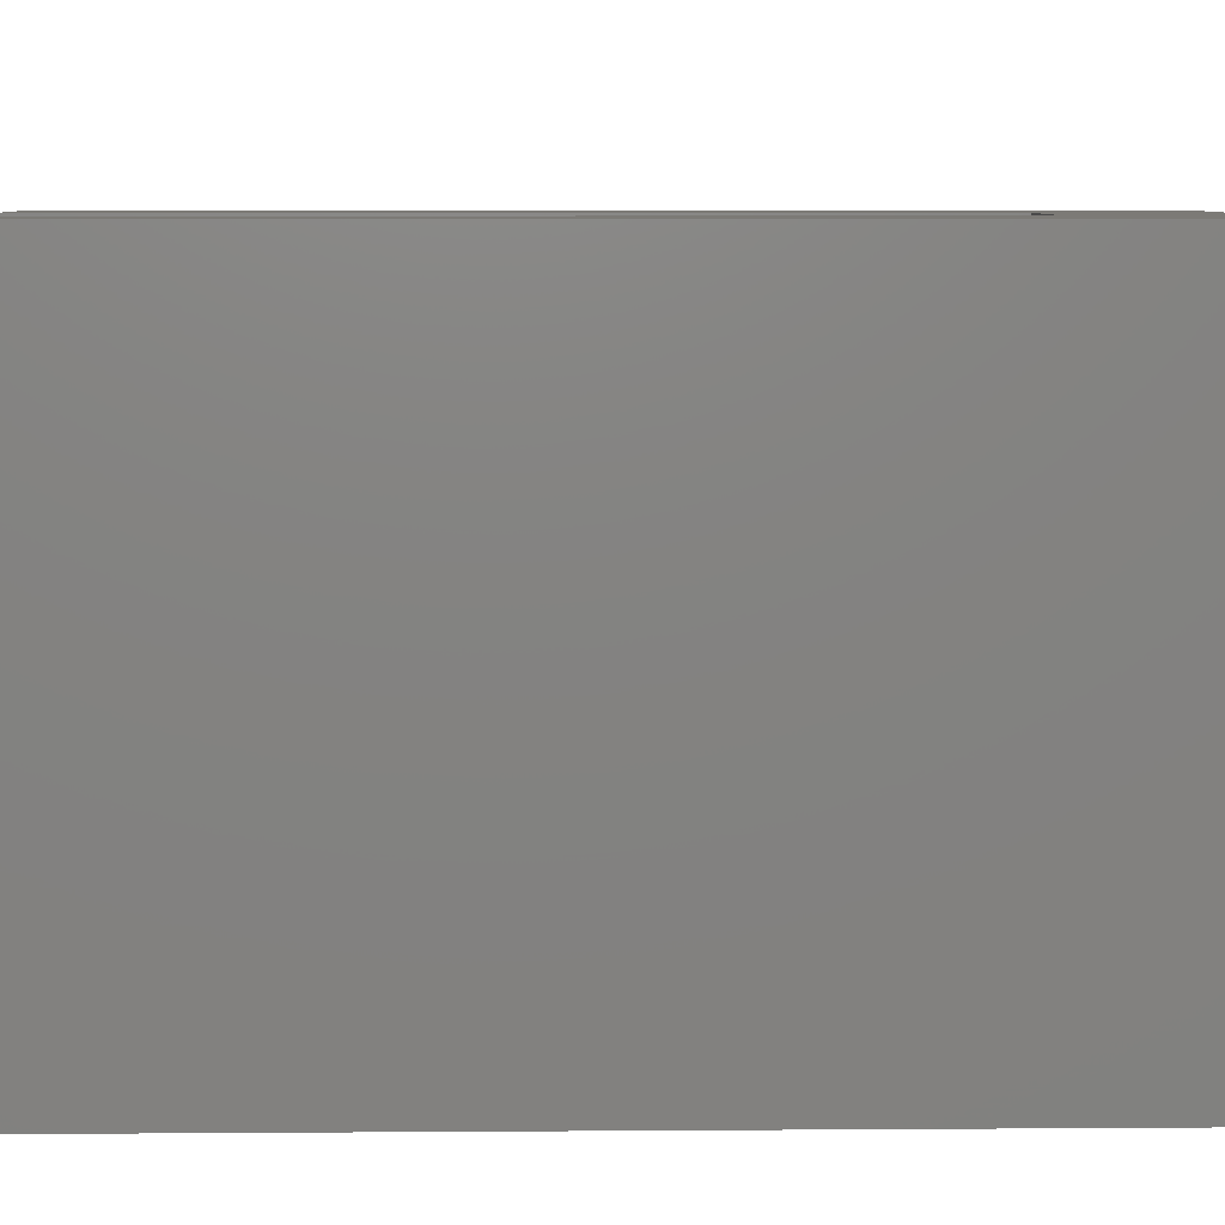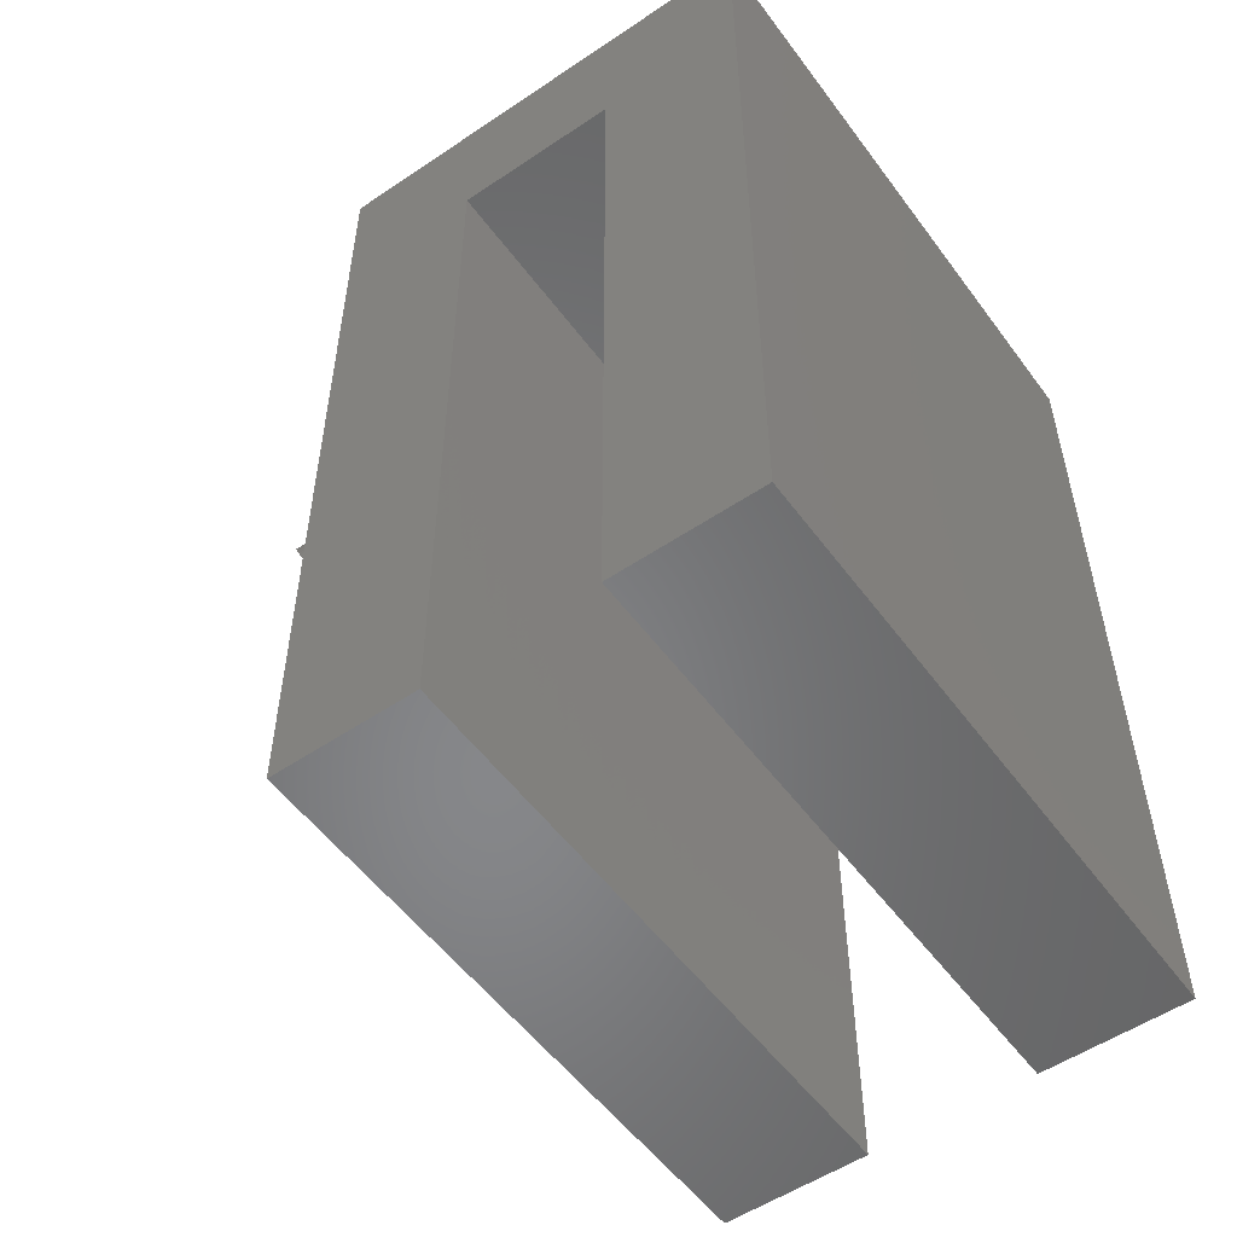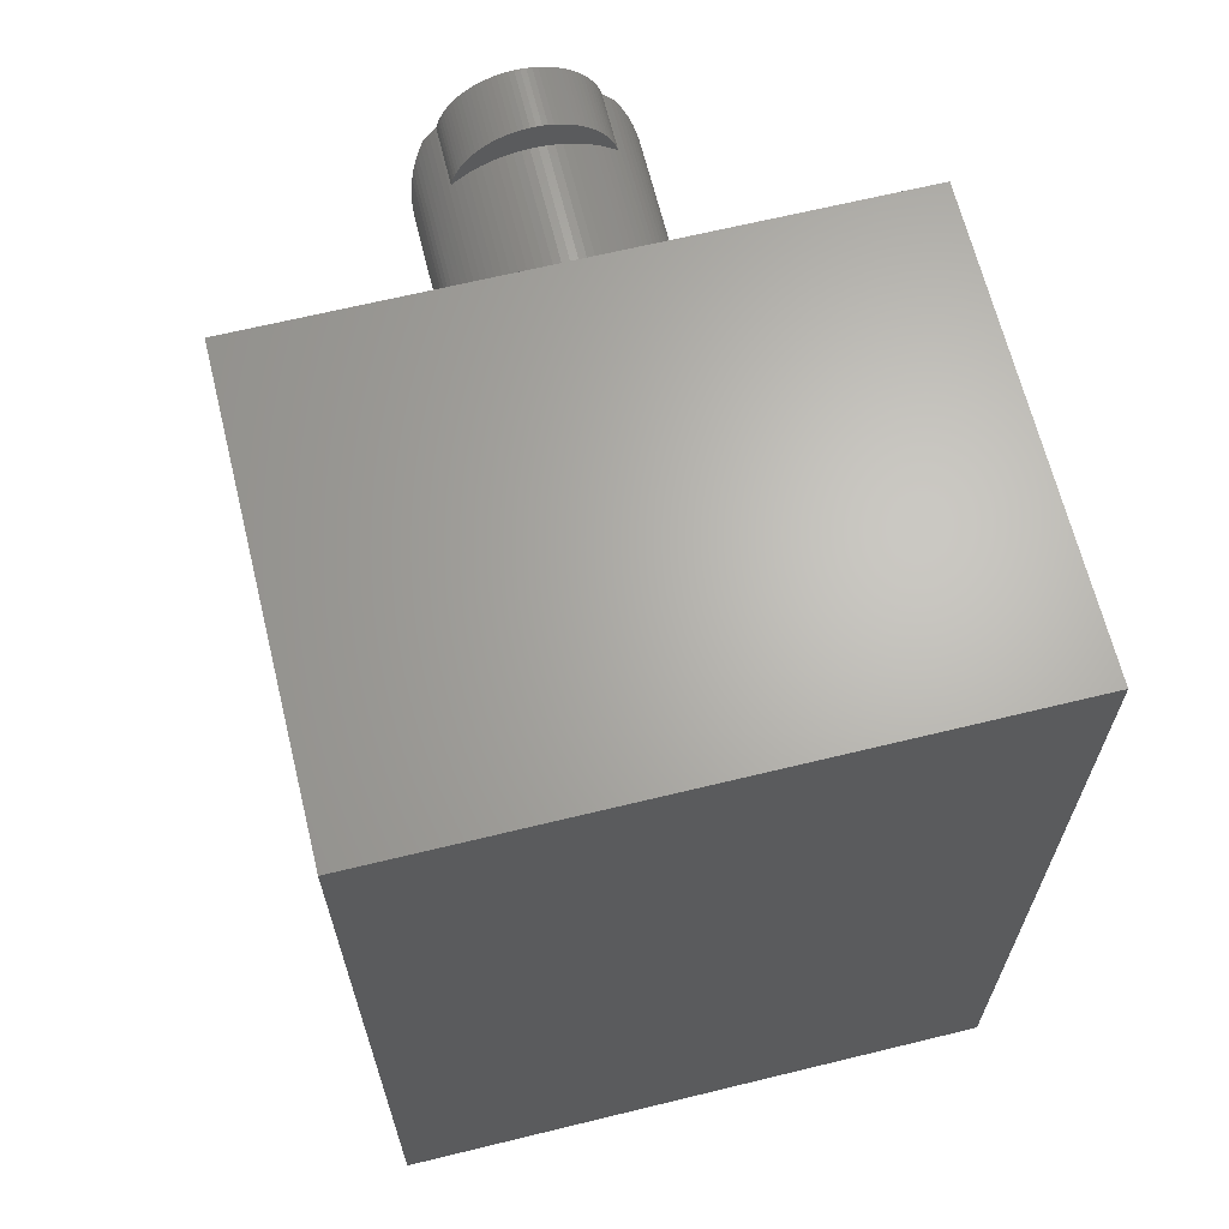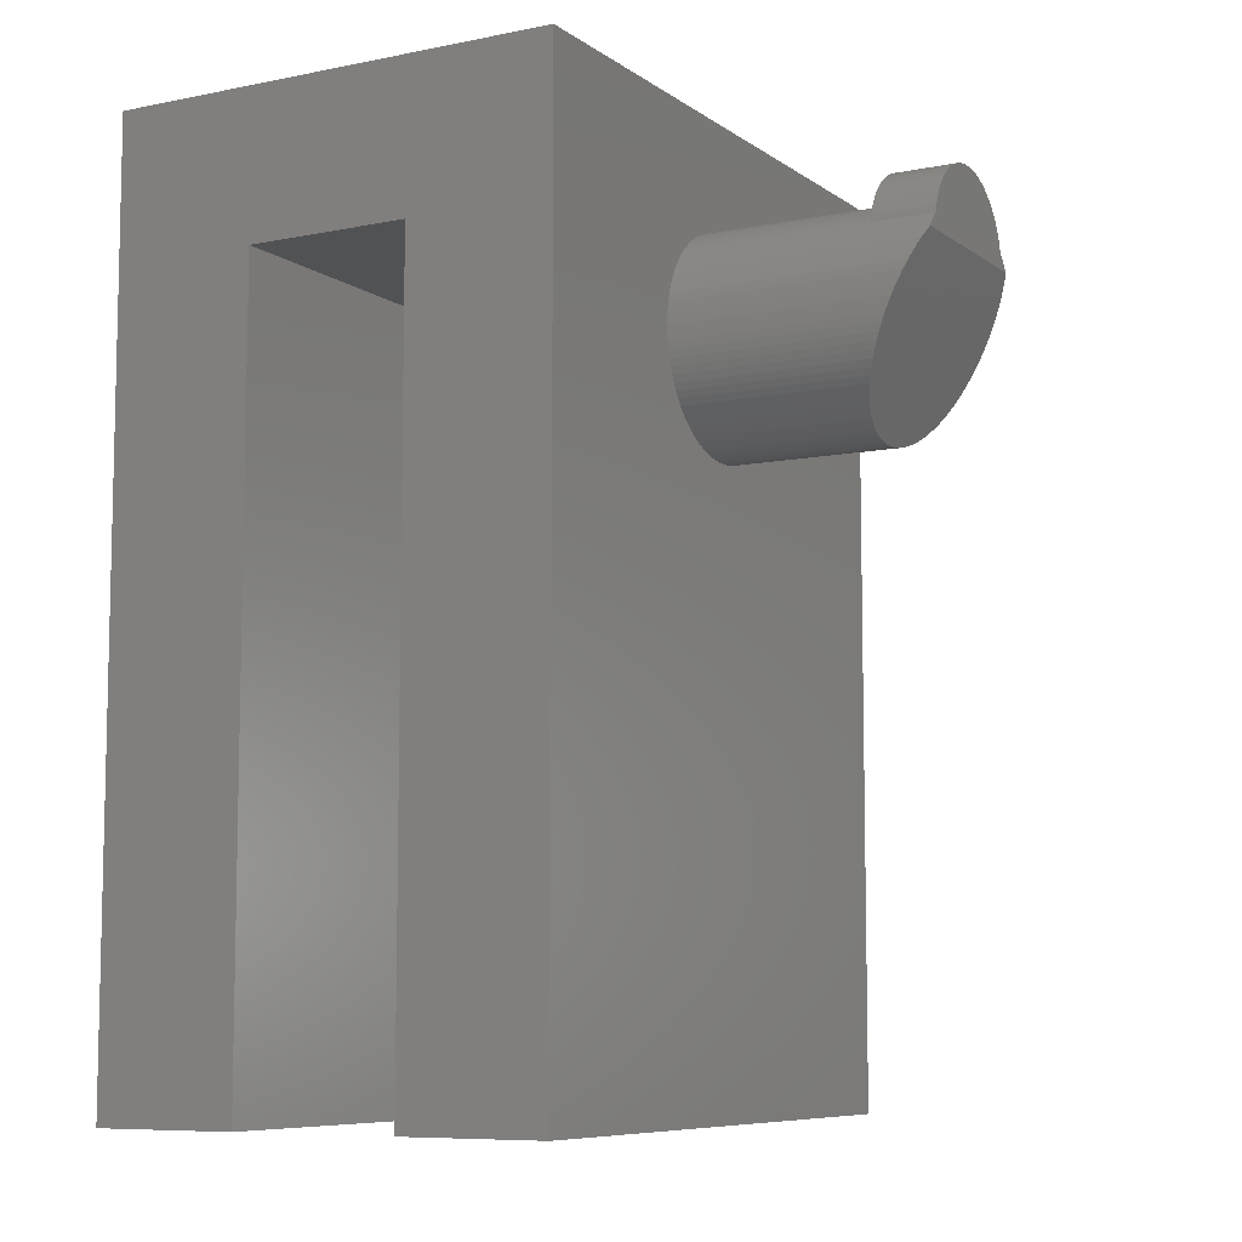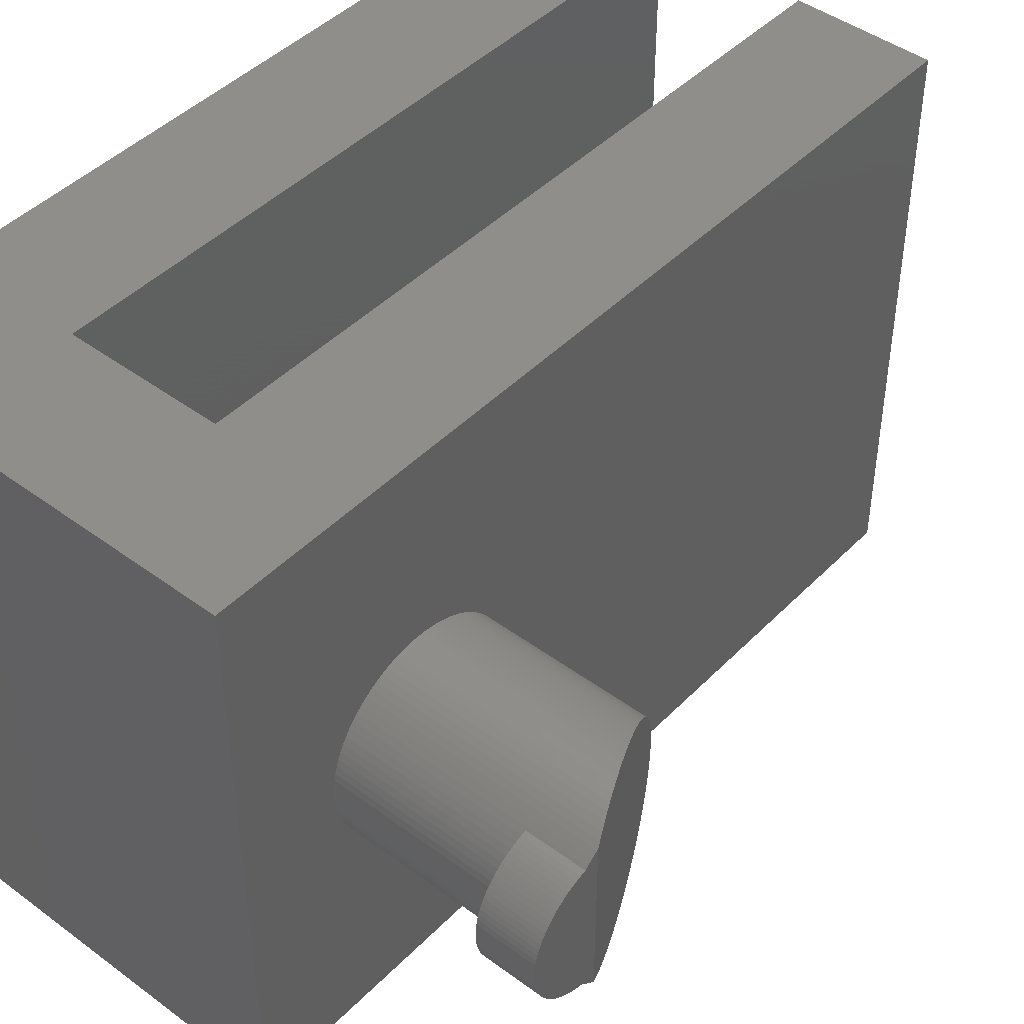
<metadata>
{"format":"stl","ext":"stl","renderer":"f3d","projection":"perspective","resolution":1024,"background":"white","views":[{"elev":7.7,"azim":88.9,"up":"+Z"},{"elev":-53.8,"azim":35.7,"up":"+Y"},{"elev":65.6,"azim":76.2,"up":"+Y"},{"elev":-8.0,"azim":-150.7,"up":"+Y"},{"elev":44.7,"azim":-139.3,"up":"+Z"}]}
</metadata>
<code>
# stl→obj: 282 verts, 560 faces
v 15 0 20
v 15 30 0
v 15 30 20
v 15 0 0
v 10.2 25.2 20
v 4.8 25.2 20
v 0 30 20
v 0 0 20
v 4.8 0 20
v 10.2 0 20
v 4.8 0 0
v 0 0 0
v 4.8 25.2 0
v 10.2 25.2 0
v 10.2 0 0
v 0 30 0
v 0 26.5 9.878
v 0 26.48 9.634
v 0 26.45 9.392
v 0 26.4 9.153
v 0 26.33 8.918
v 0 26.25 8.689
v 0 26.15 8.466
v 0 26.03 8.25
v 0 25.9 8.043
v 0 25.76 7.845
v 0 25.6 7.658
v 0 25.43 7.482
v 0 25.25 7.319
v 0 25.06 7.168
v 0 24.85 7.032
v 0 24.64 6.91
v 0 24.42 6.803
v 0 24.2 6.711
v 0 23.96 6.636
v 0 23.73 6.576
v 0 23.49 6.534
v 0 23.24 6.509
v 0 23 6.5
v 0 22.76 6.509
v 0 22.51 6.534
v 0 22.27 6.576
v 0 22.04 6.636
v 0 21.8 6.711
v 0 21.58 6.803
v 0 21.36 6.91
v 0 21.15 7.032
v 0 20.94 7.168
v 0 19.5 9.878
v 0 19.5 10.12
v 0 19.52 9.634
v 0 19.55 9.392
v 0 19.6 9.153
v 0 19.67 8.918
v 0 19.75 8.689
v 0 19.85 8.466
v 0 19.97 8.25
v 0 20.1 8.043
v 0 20.24 7.845
v 0 20.4 7.658
v 0 20.57 7.482
v 0 20.75 7.319
v 0 26.5 10.12
v 0 26.48 10.37
v 0 26.45 10.61
v 0 26.4 10.85
v 0 26.33 11.08
v 0 26.25 11.31
v 0 26.15 11.53
v 0 26.03 11.75
v 0 25.9 11.96
v 0 25.76 12.15
v 0 25.6 12.34
v 0 25.43 12.52
v 0 25.25 12.68
v 0 25.06 12.83
v 0 24.85 12.97
v 0 24.64 13.09
v 0 24.42 13.2
v 0 24.2 13.29
v 0 23.96 13.36
v 0 23.73 13.42
v 0 23.49 13.47
v 0 23.24 13.49
v 0 23 13.5
v 0 22.76 13.49
v 0 22.51 13.47
v 0 22.27 13.42
v 0 22.04 13.36
v 0 21.8 13.29
v 0 21.58 13.2
v 0 21.36 13.09
v 0 21.15 12.97
v 0 20.94 12.83
v 0 20.75 12.68
v 0 19.52 10.37
v 0 19.55 10.61
v 0 19.6 10.85
v 0 19.67 11.08
v 0 19.75 11.31
v 0 19.85 11.53
v 0 19.97 11.75
v 0 20.1 11.96
v 0 20.24 12.15
v 0 20.4 12.34
v 0 20.57 12.52
v -5.781 20.24 7.845
v -5.855 20.4 7.658
v -7.295 23.49 6.534
v -7.407 23.73 6.576
v -7.626 24.2 13.29
v -7.731 24.42 13.2
v -6.018 20.75 12.68
v -6.108 20.94 12.83
v -6 26.33 11.08
v -6 26.4 10.85
v -8 25.25 12.68
v -8 25.06 12.83
v -6 26.15 8.466
v -6 26.03 8.25
v -6 25.9 8.043
v -6 25.76 7.845
v -7.067 23 6.5
v -7.181 23.24 6.509
v -7.932 24.85 7.032
v -8 25.06 7.168
v -8 25 7.13
v -6.84 22.51 6.534
v -6.954 22.76 6.509
v -7.295 23.49 13.47
v -7.407 23.73 13.42
v -6.404 21.58 6.803
v -6.509 21.8 6.711
v -7.834 24.64 6.91
v -7.517 23.96 6.636
v -5.484 19.6 9.153
v -5.515 19.67 8.918
v -6.404 21.58 13.2
v -6.509 21.8 13.29
v -6 25.5 12.45
v -8 25.43 12.52
v -6 25.6 12.34
v -8 25.5 12.45
v -6 25.76 12.15
v -5.444 19.52 9.634
v -5.46 19.55 9.392
v -6 26.4 9.153
v -6 26.33 8.918
v -5.436 19.5 10.12
v -5.444 19.52 10.37
v -6 26.25 11.31
v -6 25.6 7.658
v -6.728 22.27 13.42
v -6.84 22.51 13.47
v -6.108 20.94 7.168
v -6.203 21.15 7.032
v -6 26.25 8.689
v -7.626 24.2 6.711
v -6.203 21.15 12.97
v -6.301 21.36 13.09
v -6.301 21.36 6.91
v -6.618 22.04 13.36
v -7.731 24.42 6.803
v -7.517 23.96 13.36
v -6.728 22.27 6.576
v -6 26.48 9.634
v -6 26.45 9.392
v -8 25.25 7.319
v -7.181 23.24 13.49
v -5.554 19.75 8.689
v -5.6 19.85 8.466
v -6.618 22.04 6.636
v -5.436 19.5 9.878
v -7.067 23 13.5
v -6 26.5 9.878
v -5.46 19.55 10.61
v -5.484 19.6 10.85
v -7.932 24.85 12.97
v -8 25 12.87
v -5.515 19.67 11.08
v -5.554 19.75 11.31
v -8 25.43 7.482
v -5.6 19.85 11.53
v -5.654 19.97 11.75
v -5.855 20.4 12.34
v -5.934 20.57 12.52
v -6 26.5 10.12
v -6 26.45 10.61
v -6.018 20.75 7.319
v -6 26.48 10.37
v -7.834 24.64 13.09
v -6.954 22.76 13.49
v -8 27.49 9.739
v -8 27.5 10.09
v -8 27.5 9.913
v -8 27.49 10.26
v -8 27.46 9.566
v -8 27.46 10.43
v -8 27.43 9.395
v -8 27.43 10.6
v -8 27.38 9.227
v -8 27.38 10.77
v -8 27.32 9.063
v -8 27.32 10.94
v -8 27.25 8.904
v -8 27.25 11.1
v -8 27.17 8.75
v -8 27.17 11.25
v -8 27.07 8.602
v -8 27.07 11.4
v -8 26.97 8.461
v -8 26.97 11.54
v -8 26.86 8.327
v -8 26.86 11.67
v -8 26.74 8.202
v -8 26.74 11.8
v -8 26.61 8.085
v -8 26.61 11.92
v -8 26.47 7.977
v -8 26.47 12.02
v -8 26.32 7.88
v -8 26.32 12.12
v -8 26.17 7.793
v -8 26.17 12.21
v -8 26.02 7.716
v -8 26.02 12.28
v -8 25.86 7.651
v -8 25.86 12.35
v -8 25.69 7.597
v -8 25.69 12.4
v -8 25.5 7.551
v -8 25.52 7.555
v -8 25.52 12.45
v -5.714 20.1 11.96
v -5.781 20.24 12.15
v -5.714 20.1 8.043
v -6 26.03 11.75
v -6 26.15 11.53
v -5.654 19.97 8.25
v -6 25.5 7.551
v -5.934 20.57 7.482
v -6 25.9 11.96
v -6 25.52 7.555
v -6 25.69 7.597
v -6 26.61 11.92
v -6 26.74 11.8
v -6 27.25 11.1
v -6 27.17 11.25
v -6 26.86 8.327
v -6 26.97 8.461
v -6 27.32 9.063
v -6 27.38 9.227
v -6 26.74 8.202
v -6 26.61 8.085
v -6 27.49 9.739
v -6 27.5 9.913
v -6 27.46 10.43
v -6 27.43 10.6
v -6 27.43 9.395
v -6 26.02 7.716
v -6 25.86 7.651
v -6 27.17 8.75
v -6 27.25 8.904
v -6 26.47 12.02
v -6 26.86 11.67
v -6 27.32 10.94
v -6 26.32 7.88
v -6 26.17 7.793
v -6 27.46 9.566
v -6 27.07 8.602
v -6 26.47 7.977
v -6 27.49 10.26
v -6 26.17 12.21
v -6 26.32 12.12
v -6 27.07 11.4
v -6 27.5 10.09
v -6 27.38 10.77
v -6 26.97 11.54
v -6 26.02 12.28
v -6 25.86 12.35
v -6 25.69 12.4
v -6 25.52 12.45
f 1 2 3
f 2 1 4
f 3 5 1
f 3 6 5
f 7 6 3
f 8 6 7
f 6 8 9
f 1 5 10
f 11 12 13
f 14 4 15
f 4 14 2
f 13 2 14
f 13 16 2
f 16 13 12
f 16 17 7
f 16 18 17
f 16 19 18
f 16 20 19
f 16 21 20
f 16 22 21
f 16 23 22
f 16 24 23
f 16 25 24
f 16 26 25
f 16 27 26
f 16 28 27
f 16 29 28
f 16 30 29
f 16 31 30
f 16 32 31
f 16 33 32
f 16 34 33
f 16 35 34
f 16 36 35
f 16 37 36
f 16 38 37
f 16 39 38
f 16 40 39
f 16 41 40
f 16 42 41
f 16 43 42
f 16 44 43
f 16 45 44
f 12 45 16
f 45 12 46
f 46 12 47
f 47 12 48
f 49 12 50
f 51 12 49
f 52 12 51
f 53 12 52
f 54 12 53
f 55 12 54
f 56 12 55
f 57 12 56
f 58 12 57
f 59 12 58
f 60 12 59
f 61 12 60
f 62 12 61
f 48 12 62
f 63 7 17
f 64 7 63
f 65 7 64
f 66 7 65
f 67 7 66
f 68 7 67
f 69 7 68
f 70 7 69
f 71 7 70
f 72 7 71
f 73 7 72
f 74 7 73
f 75 7 74
f 76 7 75
f 77 7 76
f 78 7 77
f 79 7 78
f 80 7 79
f 81 7 80
f 82 7 81
f 83 7 82
f 84 7 83
f 85 7 84
f 86 7 85
f 87 7 86
f 88 7 87
f 89 7 88
f 90 7 89
f 91 7 90
f 8 91 92
f 8 92 93
f 8 93 94
f 8 94 95
f 8 50 12
f 50 8 96
f 96 8 97
f 97 8 98
f 98 8 99
f 99 8 100
f 100 8 101
f 101 8 102
f 102 8 103
f 103 8 104
f 104 8 105
f 105 8 106
f 106 8 95
f 91 8 7
f 2 7 3
f 7 2 16
f 12 9 8
f 9 12 11
f 15 1 10
f 1 15 4
f 60 107 108
f 107 60 59
f 109 36 37
f 36 109 110
f 79 111 80
f 111 79 112
f 94 113 95
f 113 94 114
f 66 115 67
f 115 66 116
f 117 76 75
f 76 117 118
f 24 119 23
f 119 24 120
f 26 121 25
f 121 26 122
f 123 38 39
f 38 123 124
f 125 30 31
f 126 125 127
f 125 126 30
f 128 40 41
f 40 128 129
f 82 130 83
f 130 82 131
f 132 44 45
f 44 132 133
f 134 31 32
f 31 134 125
f 110 35 36
f 35 110 135
f 54 136 137
f 136 54 53
f 90 138 91
f 138 90 139
f 74 140 141
f 73 140 74
f 140 73 142
f 141 140 143
f 72 142 73
f 142 72 144
f 52 145 146
f 145 52 51
f 21 147 20
f 147 21 148
f 149 96 150
f 96 149 50
f 67 151 68
f 151 67 115
f 53 146 136
f 146 53 52
f 27 122 26
f 122 27 152
f 87 153 88
f 153 87 154
f 155 47 48
f 47 155 156
f 23 157 22
f 157 23 119
f 135 34 35
f 34 135 158
f 92 159 93
f 159 92 160
f 161 45 46
f 45 161 132
f 89 139 90
f 139 89 162
f 158 33 34
f 33 158 163
f 81 131 82
f 131 81 164
f 165 41 42
f 41 165 128
f 19 166 18
f 166 19 167
f 126 29 30
f 29 126 168
f 83 169 84
f 169 83 130
f 56 170 171
f 170 56 55
f 172 42 43
f 42 172 165
f 51 173 145
f 173 51 49
f 84 174 85
f 174 84 169
f 18 175 17
f 175 18 166
f 176 98 177
f 98 176 97
f 76 178 77
f 118 178 76
f 178 118 179
f 156 46 47
f 46 156 161
f 80 164 81
f 164 80 111
f 163 32 33
f 32 163 134
f 180 100 181
f 100 180 99
f 124 37 38
f 37 124 109
f 93 114 94
f 114 93 159
f 168 28 29
f 28 168 182
f 183 102 184
f 102 183 101
f 185 106 186
f 106 185 105
f 17 187 63
f 187 17 175
f 65 116 66
f 116 65 188
f 189 48 62
f 48 189 155
f 173 50 149
f 50 173 49
f 129 39 40
f 39 129 123
f 64 188 65
f 188 64 190
f 78 112 79
f 112 78 191
f 88 162 89
f 162 88 153
f 85 192 86
f 192 85 174
f 193 194 195
f 193 196 194
f 197 196 193
f 197 198 196
f 199 198 197
f 199 200 198
f 201 200 199
f 201 202 200
f 203 202 201
f 203 204 202
f 205 204 203
f 205 206 204
f 207 206 205
f 207 208 206
f 209 208 207
f 209 210 208
f 211 210 209
f 211 212 210
f 213 212 211
f 213 214 212
f 215 214 213
f 215 216 214
f 217 216 215
f 217 218 216
f 219 218 217
f 219 220 218
f 221 220 219
f 221 222 220
f 223 222 221
f 223 224 222
f 225 224 223
f 225 226 224
f 227 226 225
f 227 228 226
f 229 228 227
f 229 230 228
f 231 229 232
f 229 231 230
f 143 230 231
f 230 143 233
f 168 231 182
f 127 231 168
f 231 127 143
f 143 117 141
f 127 168 126
f 179 143 127
f 143 179 117
f 117 179 118
f 22 148 21
f 148 22 157
f 55 137 170
f 137 55 54
f 63 190 64
f 190 63 187
f 86 154 87
f 154 86 192
f 234 104 235
f 104 234 103
f 25 120 24
f 120 25 121
f 59 236 107
f 236 59 58
f 69 237 70
f 237 69 238
f 57 171 239
f 171 57 56
f 27 240 152
f 28 240 27
f 182 240 28
f 240 182 231
f 133 43 44
f 43 133 172
f 68 238 69
f 238 68 151
f 241 62 61
f 62 241 189
f 141 75 74
f 75 141 117
f 58 239 236
f 239 58 57
f 184 103 234
f 103 184 102
f 61 108 241
f 108 61 60
f 91 160 92
f 160 91 138
f 95 186 106
f 186 95 113
f 181 101 183
f 101 181 100
f 235 105 185
f 105 235 104
f 177 99 180
f 99 177 98
f 150 97 176
f 97 150 96
f 71 144 72
f 144 71 242
f 70 242 71
f 242 70 237
f 77 191 78
f 191 77 178
f 20 167 19
f 167 20 147
f 231 243 240
f 243 231 232
f 232 244 243
f 244 232 229
f 216 245 246
f 245 216 218
f 247 208 248
f 208 247 206
f 249 211 250
f 211 249 213
f 251 201 252
f 201 251 203
f 217 253 254
f 253 217 215
f 255 195 256
f 195 255 193
f 257 200 258
f 200 257 198
f 252 199 259
f 199 252 201
f 227 260 261
f 260 227 225
f 262 205 263
f 205 262 207
f 218 264 245
f 264 218 220
f 265 216 246
f 216 265 214
f 266 206 247
f 206 266 204
f 223 267 268
f 267 223 221
f 253 213 249
f 213 253 215
f 259 197 269
f 197 259 199
f 270 207 262
f 207 270 209
f 221 271 267
f 271 221 219
f 272 198 257
f 198 272 196
f 229 261 244
f 261 229 227
f 225 268 260
f 268 225 223
f 222 273 274
f 273 222 224
f 248 210 275
f 210 248 208
f 187 276 272
f 276 187 256
f 187 272 257
f 175 256 187
f 190 257 258
f 256 175 255
f 190 258 277
f 255 175 269
f 188 277 266
f 166 269 175
f 116 266 247
f 269 166 259
f 116 247 248
f 259 166 252
f 115 248 275
f 167 252 166
f 115 275 278
f 252 167 251
f 151 278 265
f 147 251 167
f 151 265 246
f 251 147 263
f 238 246 245
f 263 147 262
f 148 262 147
f 257 190 187
f 238 245 264
f 277 188 190
f 266 116 188
f 248 115 116
f 237 264 274
f 278 151 115
f 242 274 273
f 246 238 151
f 264 237 238
f 242 273 279
f 274 242 237
f 144 279 280
f 279 144 242
f 281 144 280
f 281 142 144
f 282 142 281
f 142 282 140
f 262 148 270
f 270 148 250
f 157 250 148
f 250 157 249
f 249 157 253
f 119 253 157
f 253 119 254
f 254 119 271
f 120 271 119
f 271 120 267
f 121 267 120
f 267 121 268
f 268 121 260
f 122 260 121
f 260 122 261
f 122 244 261
f 152 244 122
f 152 243 244
f 243 152 240
f 276 196 272
f 196 276 194
f 258 202 277
f 202 258 200
f 226 280 279
f 280 226 228
f 250 209 270
f 209 250 211
f 275 212 278
f 212 275 210
f 269 193 255
f 193 269 197
f 263 203 251
f 203 263 205
f 219 254 271
f 254 219 217
f 256 194 276
f 194 256 195
f 230 282 281
f 282 230 233
f 277 204 266
f 204 277 202
f 278 214 265
f 214 278 212
f 233 140 282
f 140 233 143
f 224 279 273
f 279 224 226
f 228 281 280
f 281 228 230
f 220 274 264
f 274 220 222
f 15 5 14
f 5 15 10
f 9 13 6
f 13 9 11
f 13 5 6
f 5 13 14
f 134 127 125
f 127 134 179
f 191 179 134
f 179 191 178
f 163 191 134
f 163 112 191
f 158 112 163
f 158 111 112
f 135 111 158
f 135 164 111
f 110 164 135
f 110 131 164
f 109 131 110
f 109 130 131
f 124 130 109
f 124 169 130
f 123 169 124
f 123 174 169
f 129 174 123
f 129 192 174
f 128 192 129
f 128 154 192
f 165 154 128
f 165 153 154
f 172 153 165
f 172 162 153
f 133 162 172
f 133 139 162
f 132 139 133
f 132 138 139
f 161 138 132
f 161 160 138
f 156 160 161
f 156 159 160
f 155 159 156
f 155 114 159
f 189 114 155
f 189 113 114
f 241 113 189
f 241 186 113
f 108 186 241
f 108 185 186
f 107 185 108
f 107 235 185
f 236 235 107
f 236 234 235
f 239 234 236
f 239 184 234
f 171 184 239
f 171 183 184
f 170 183 171
f 170 181 183
f 137 181 170
f 137 180 181
f 136 180 137
f 136 177 180
f 146 177 136
f 146 176 177
f 145 176 146
f 145 150 176
f 173 150 145
f 150 173 149

</code>
